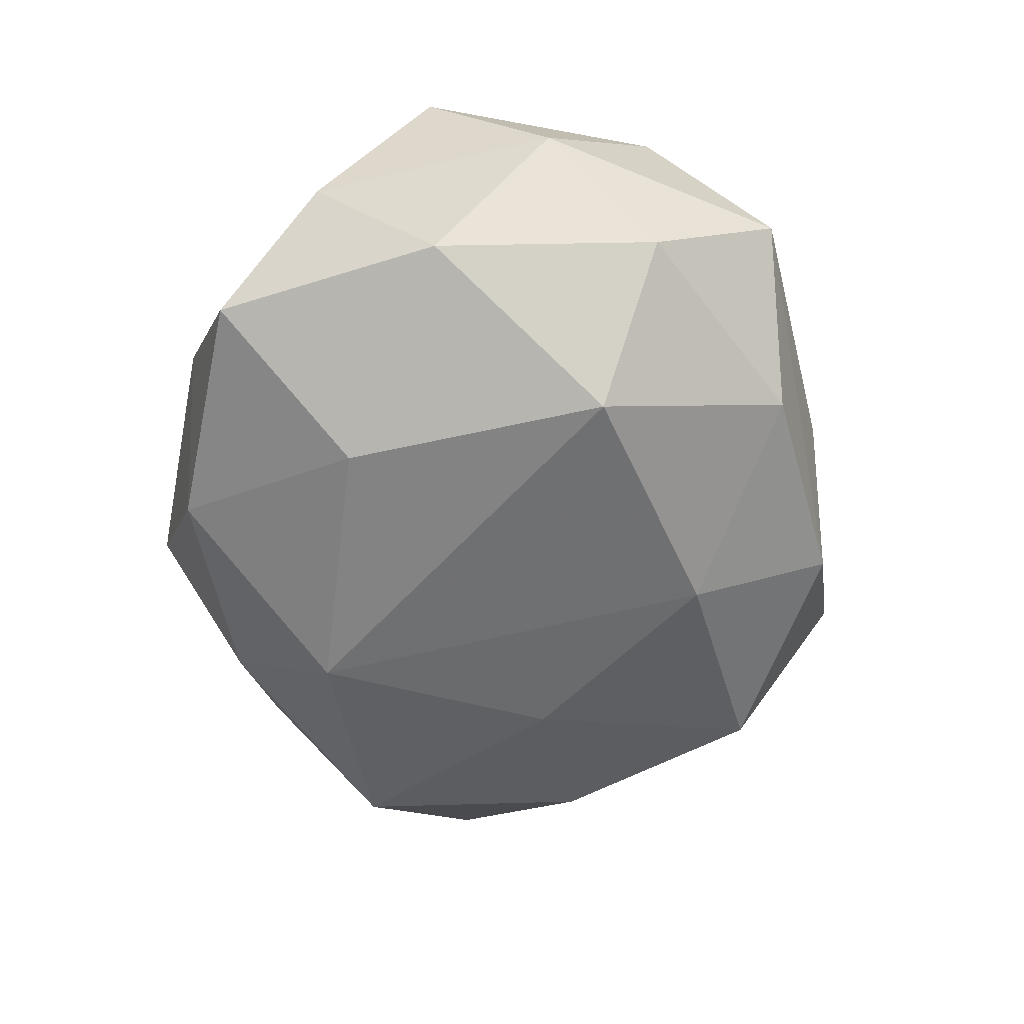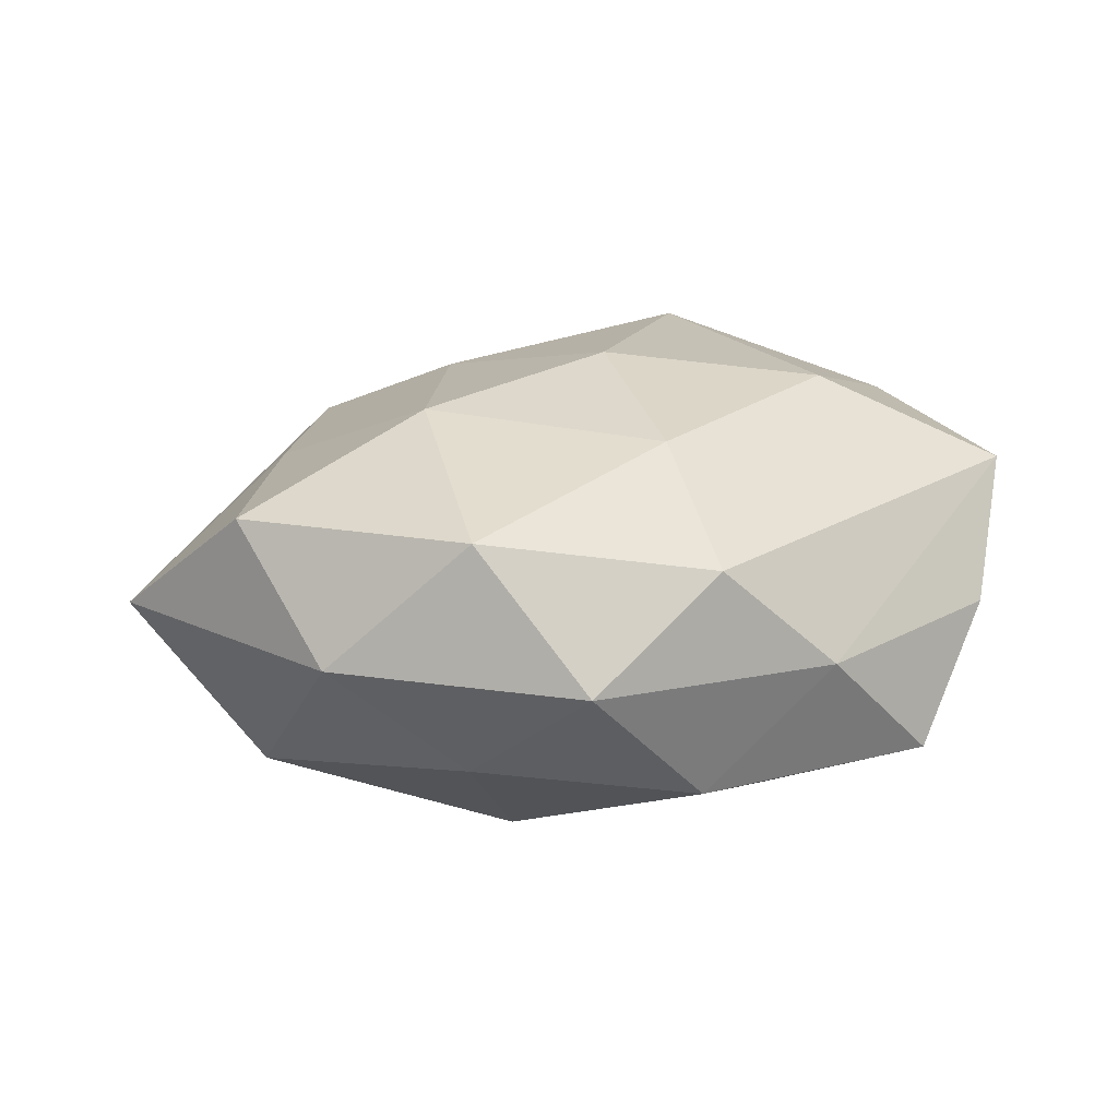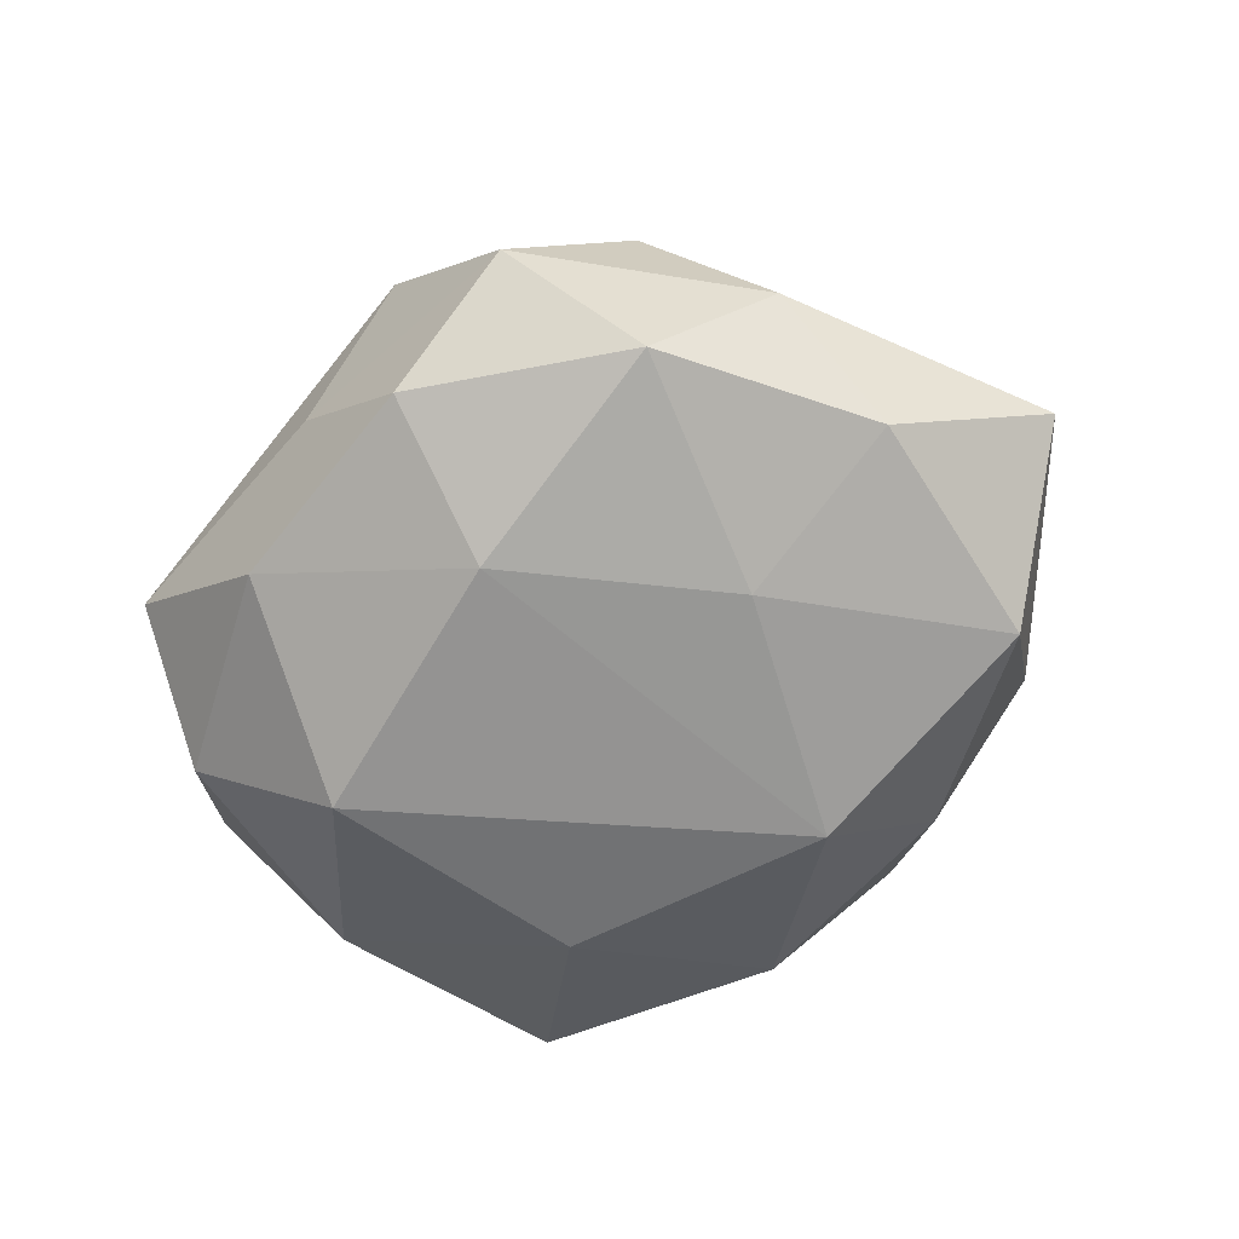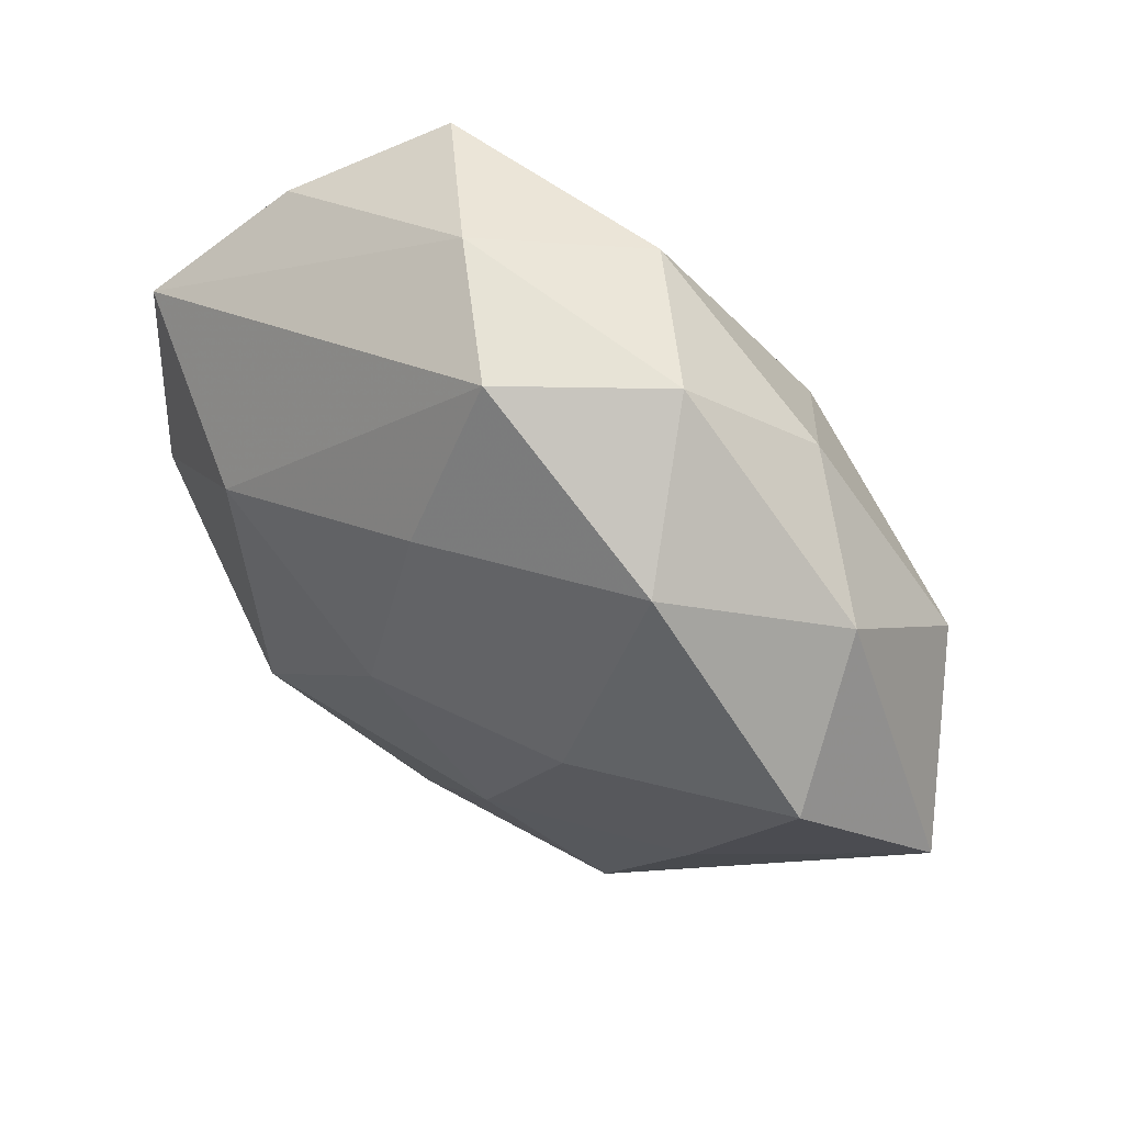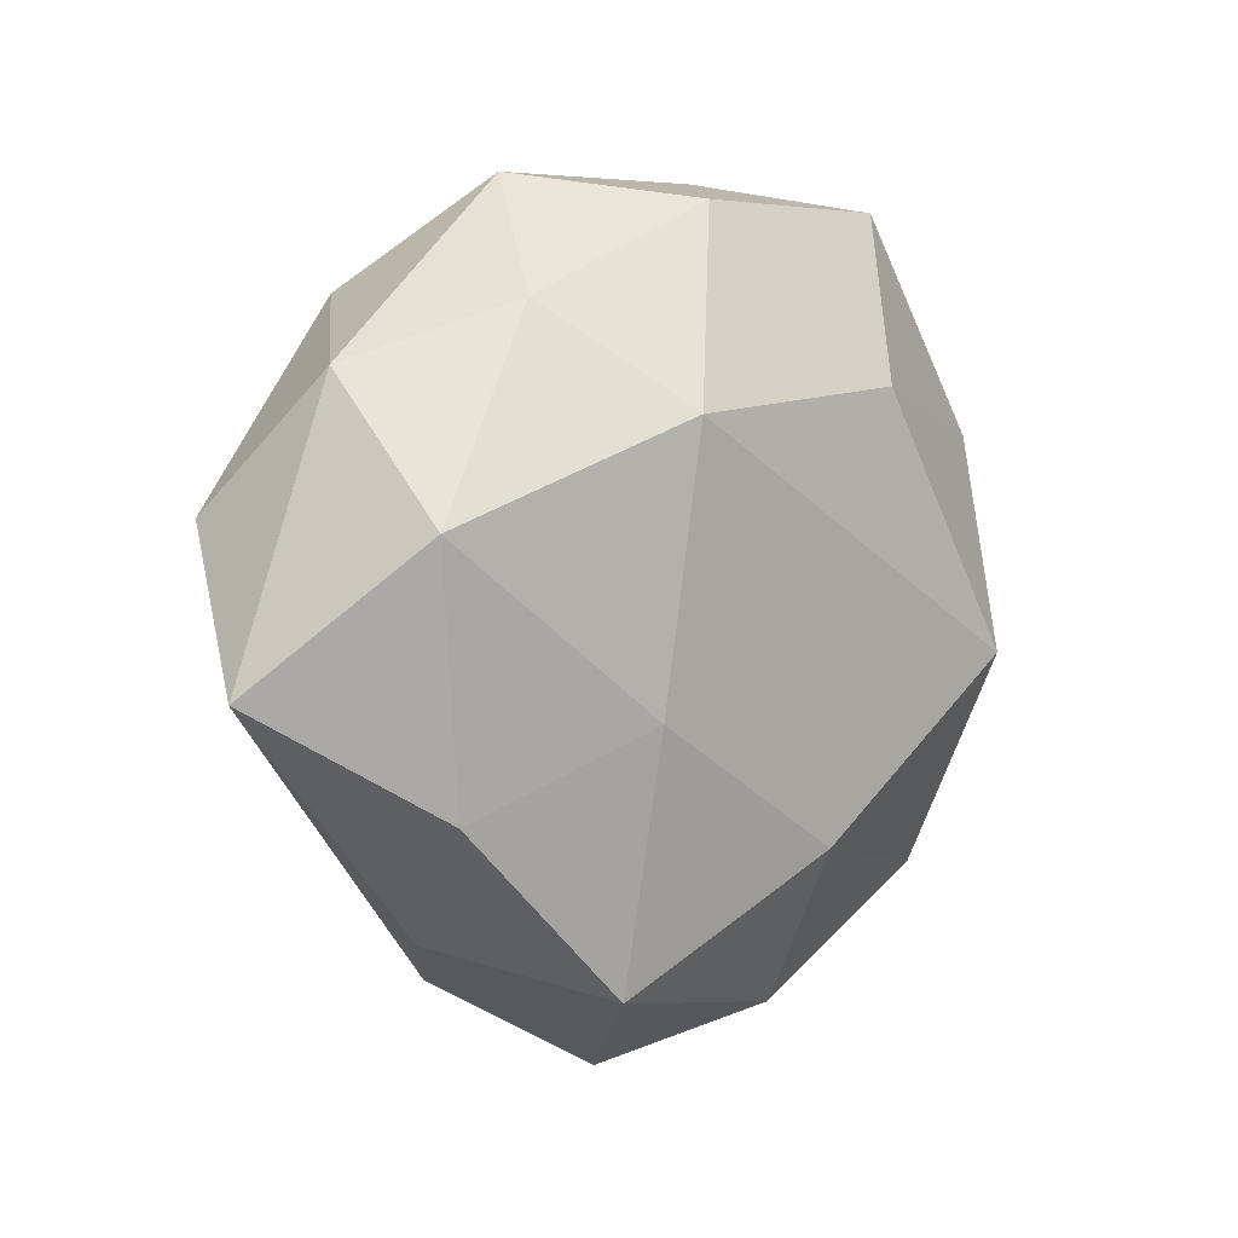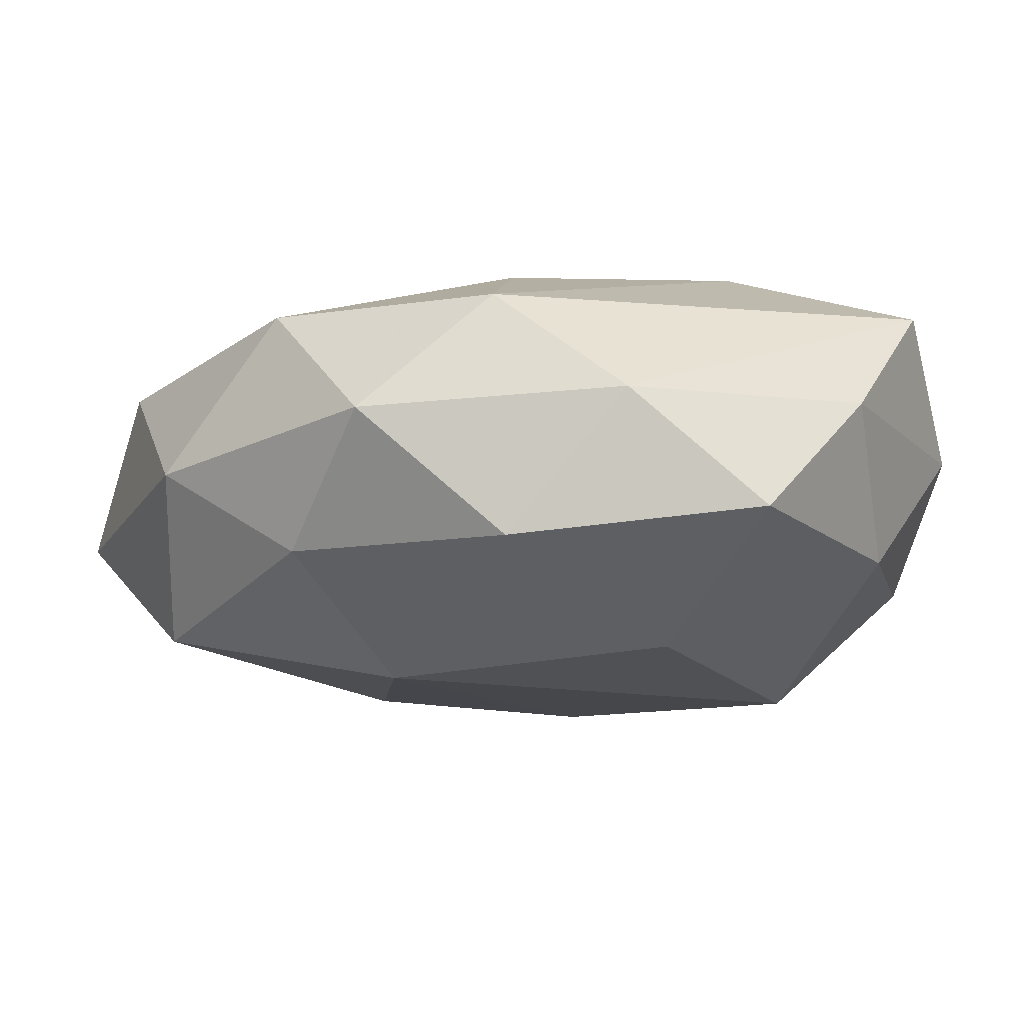
<metadata>
{"format":"obj","ext":"obj","renderer":"f3d","projection":"perspective","resolution":1024,"background":"white","views":[{"elev":-60.7,"azim":-103.2,"up":"+Z"},{"elev":19.8,"azim":155.4,"up":"+Z"},{"elev":-60.9,"azim":22.0,"up":"+Z"},{"elev":54.0,"azim":40.3,"up":"+Y"},{"elev":3.2,"azim":130.6,"up":"+Y"},{"elev":75.4,"azim":175.0,"up":"+Y"}]}
</metadata>
<code>
v 0.05347 0.009233 -0.01759
v 0.05109 0.0274 0.001545
v -0.02958 0.01278 0.02784
v -0.0215 -0.04461 -0.001394
v -0.05323 0.02391 0.01585
v -0.002975 -0.029 -0.02684
v 0.02471 -0.0446 -0.01819
v 0.01194 -0.02448 0.02503
v -0.01052 0.05159 0.001097
v 0.02546 -0.01236 -0.02477
v 0.02253 0.02205 -0.02791
v -0.05819 0.006755 -0.0007739
v -0.05408 -0.0102 0.01752
v 0.03417 0.03508 -0.01249
v 0.0565 0.01044 0.01768
v 0.03399 0.03664 0.0193
v -0.03333 -0.03428 0.01188
v -0.01413 0.02588 -0.02754
v 0.04001 -0.01951 0.01598
v -0.03215 -0.007 -0.03111
v 0.01033 -0.05641 -0.001146
v -0.02696 0.04814 -0.01507
v 0.02421 -0.04583 0.01406
v -0.03208 -0.03459 -0.01767
v 0.03983 -0.03792 -0.0002096
v -0.04196 0.03801 0.0002466
v -0.006096 -0.04919 -0.01514
v -0.001785 -0.0001887 0.03121
v 0.006437 0.04753 -0.01578
v 0.00195 0.02688 0.02585
v 0.06659 -0.008957 0.0009317
v -0.02452 -0.02411 0.02921
v -0.05237 -0.02862 -0.001525
v 0.0474 -0.02267 -0.01435
v 0.02777 0.005265 0.02775
v 0.02389 0.05052 0.001646
v -0.05184 -0.0104 -0.01591
v -0.04472 0.02026 -0.01745
v 0.005307 0.04937 0.01554
v -0.007726 -0.05106 0.01663
f 17 13 33
f 32 13 17
f 33 37 24
f 24 37 20
f 3 13 32
f 5 13 3
f 3 39 5
f 18 11 20
f 18 29 11
f 22 29 18
f 20 37 38
f 38 18 20
f 22 18 38
f 5 39 9
f 9 39 36
f 36 29 9
f 9 29 22
f 35 15 16
f 36 39 16
f 28 3 32
f 21 23 40
f 32 17 40
f 40 4 21
f 40 17 33
f 33 4 40
f 8 28 32
f 35 28 8
f 32 40 8
f 8 40 23
f 19 15 35
f 35 8 19
f 19 8 23
f 31 15 19
f 19 23 31
f 2 15 31
f 31 1 2
f 36 16 2
f 2 16 15
f 34 1 31
f 14 1 11
f 11 29 14
f 14 29 36
f 36 2 14
f 14 2 1
f 12 38 37
f 12 13 5
f 33 13 12
f 12 37 33
f 5 9 26
f 26 9 22
f 22 38 26
f 26 12 5
f 38 12 26
f 39 3 30
f 30 16 39
f 3 28 30
f 35 16 30
f 30 28 35
f 25 34 31
f 31 23 25
f 25 23 21
f 6 24 20
f 20 11 6
f 11 1 10
f 1 34 10
f 10 6 11
f 24 6 27
f 21 4 27
f 33 24 27
f 27 4 33
f 7 10 34
f 6 10 7
f 7 27 6
f 21 27 7
f 7 25 21
f 34 25 7

</code>
